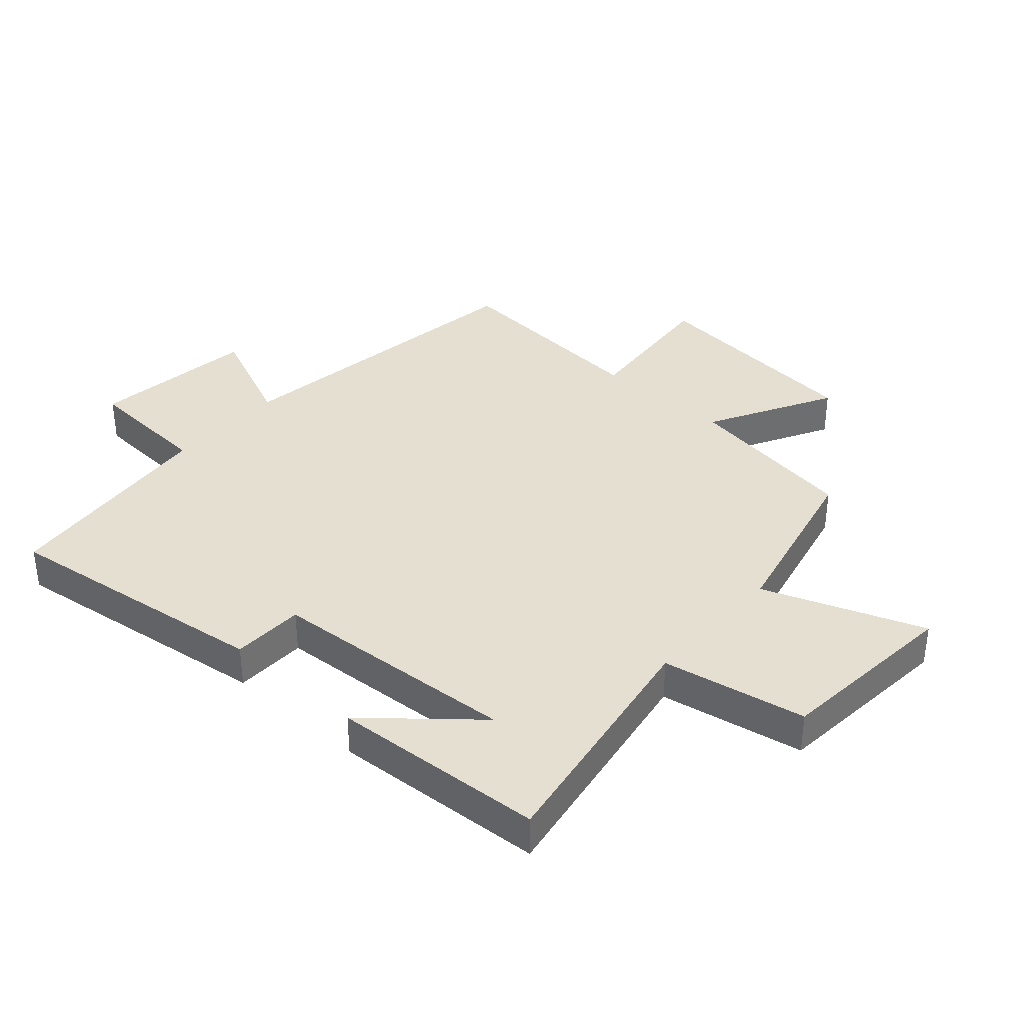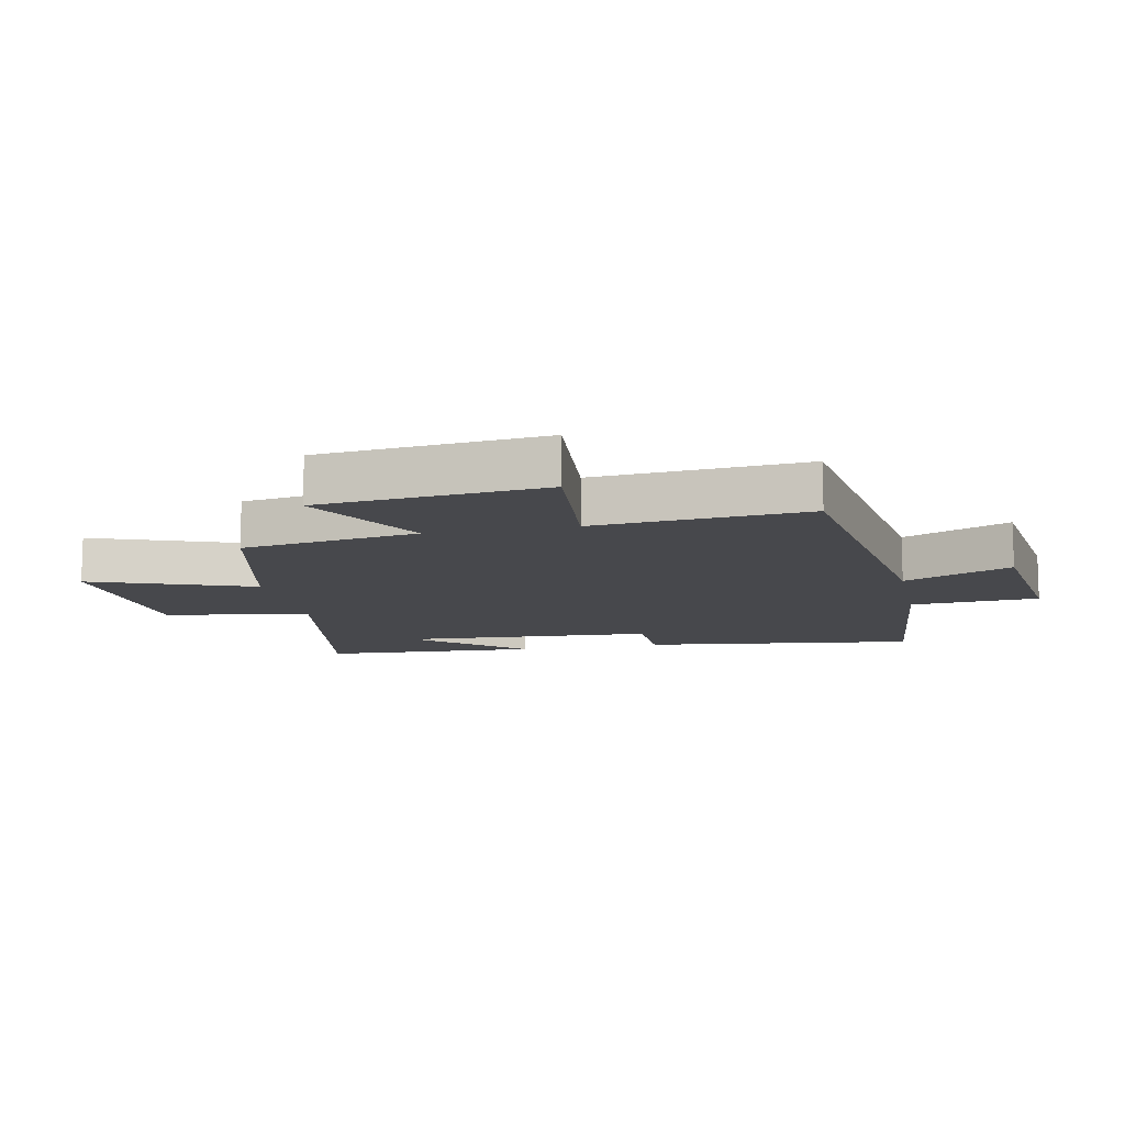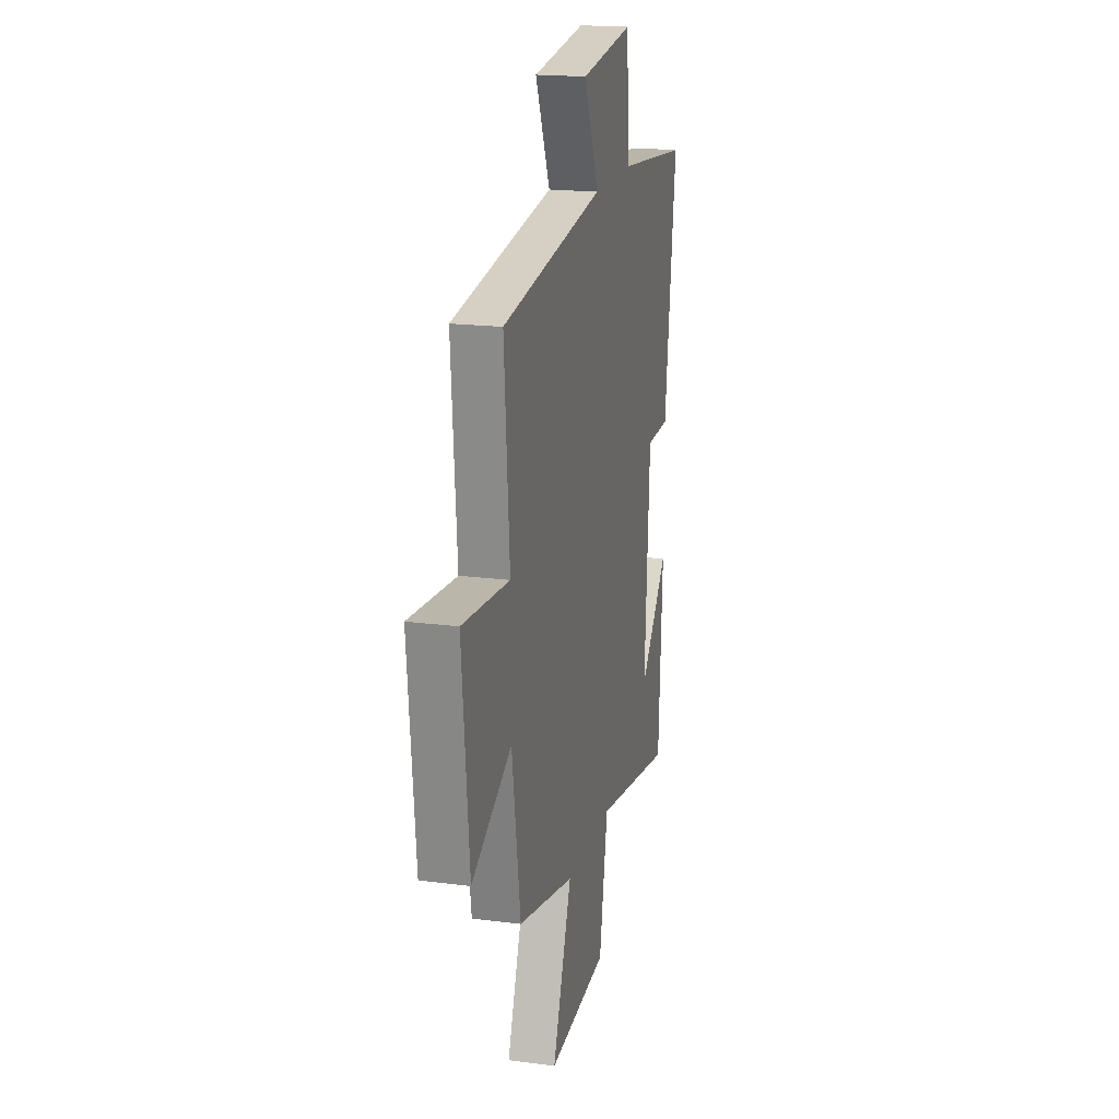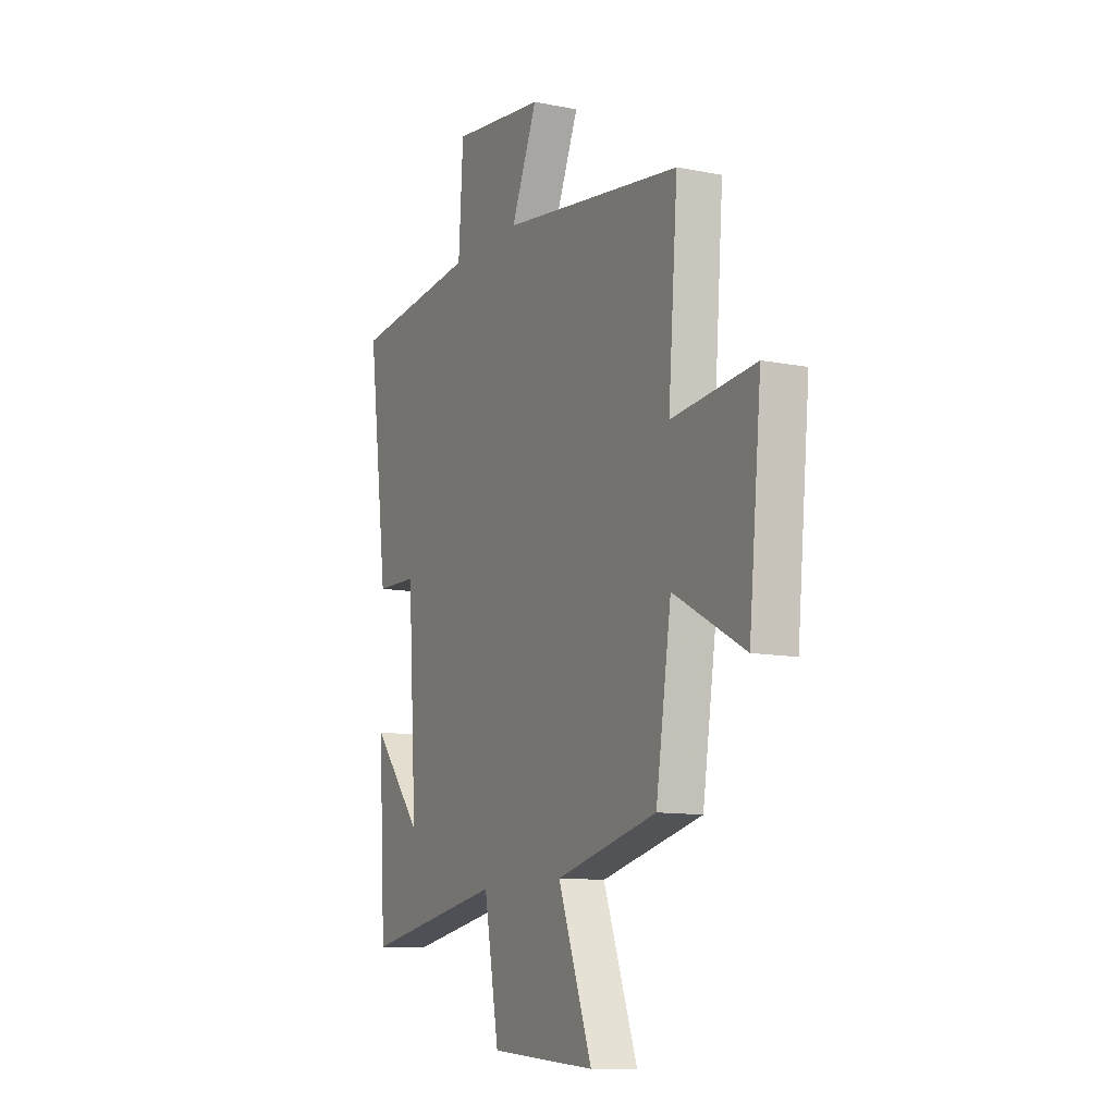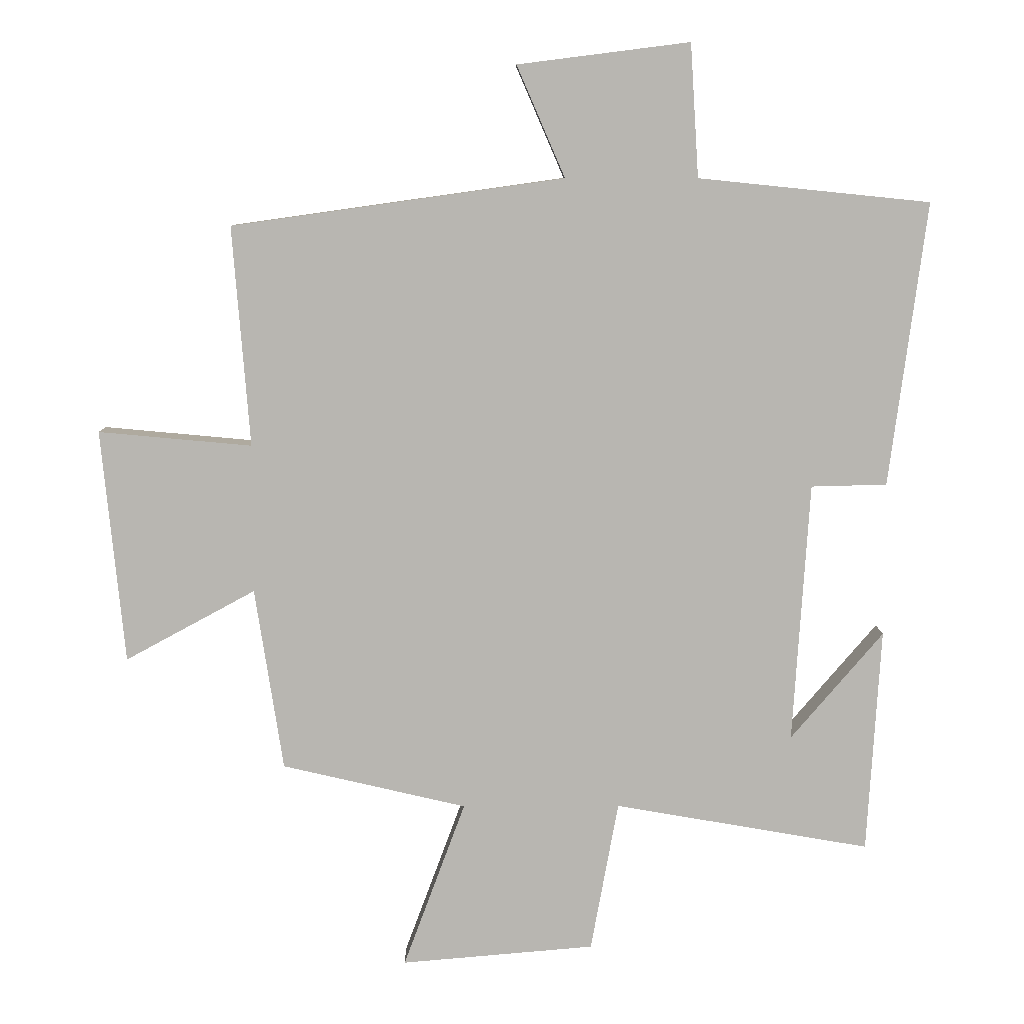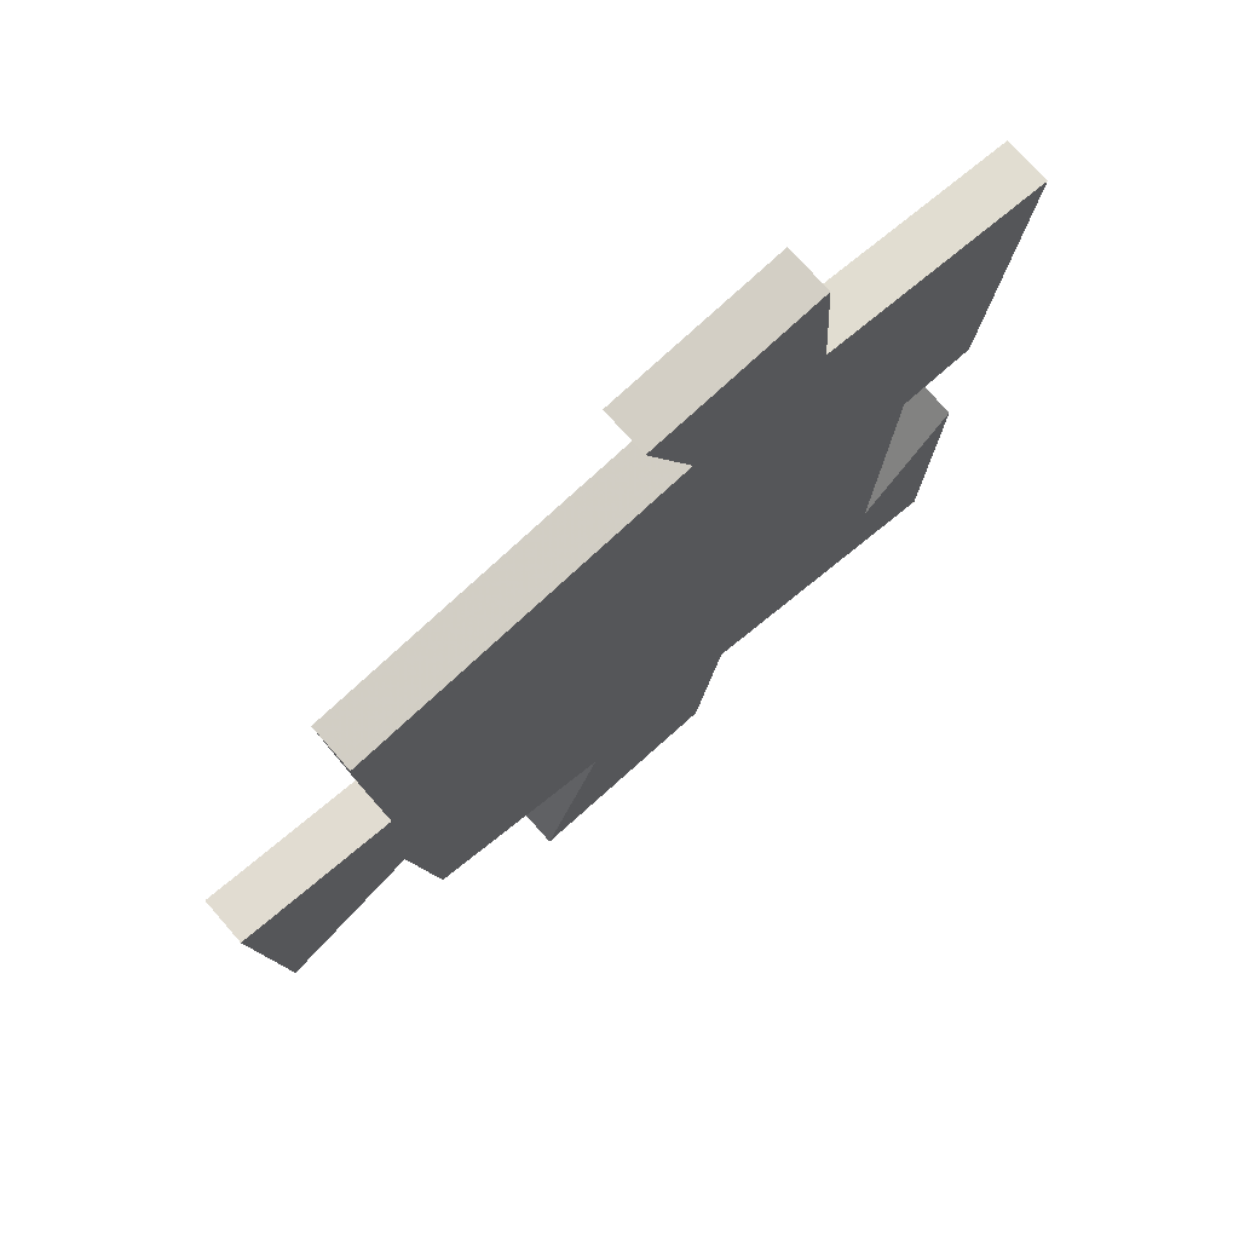
<metadata>
{"format":"obj","ext":"obj","renderer":"f3d","projection":"perspective","resolution":1024,"background":"white","views":[{"elev":36.7,"azim":131.7,"up":"+Y"},{"elev":-11.6,"azim":-78.3,"up":"+Y"},{"elev":18.9,"azim":-76.2,"up":"+Z"},{"elev":-11.1,"azim":-116.0,"up":"+Z"},{"elev":8.4,"azim":-0.6,"up":"+Z"},{"elev":73.5,"azim":-41.2,"up":"+Z"}]}
</metadata>
<code>
v 0.479 0.07 -0.569
v 0.08 0.07 -0.5
v 0.037 0.07 -0.735
v -0.265 0.07 -0.761
v -0.168 0.07 -0.5
v -0.456 0.07 -0.433
v -0.5 0.07 -0.148
v -0.703 0.07 -0.258
v -0.739 0.07 0.106
v -0.5 0.07 0.084
v -0.527 0.07 0.427
v -0.009 0.07 0.5
v -0.084 0.07 0.673
v 0.184 0.07 0.707
v 0.197 0.07 0.5
v 0.558 0.07 0.463
v 0.5 0.07 0.021
v 0.382 0.07 0.018
v 0.356 0.07 -0.388
v 0.5 0.07 -0.219
v 0.479 0 -0.569
v 0.08 0 -0.5
v 0.037 0 -0.735
v -0.265 0 -0.761
v -0.168 0 -0.5
v -0.456 0 -0.433
v -0.5 0 -0.148
v -0.703 0 -0.258
v -0.739 0 0.106
v -0.5 0 0.084
v -0.527 0 0.427
v -0.009 0 0.5
v -0.084 0 0.673
v 0.184 0 0.707
v 0.197 0 0.5
v 0.558 0 0.463
v 0.5 0 0.021
v 0.382 0 0.018
v 0.356 0 -0.388
v 0.5 0 -0.219
f 19 20 1
f 15 16 17 18
f 15 18 19
f 12 13 14 15
f 10 11 12 15
f 10 15 19
f 7 8 9 10
f 5 6 7 10
f 5 10 19
f 2 3 4 5
f 2 5 19
f 1 2 19
f 21 40 39
f 38 37 36 35
f 39 38 35
f 35 34 33 32
f 35 32 31 30
f 39 35 30
f 30 29 28 27
f 30 27 26 25
f 39 30 25
f 25 24 23 22
f 39 25 22
f 39 22 21
f 1 21 22 2
f 2 22 23 3
f 3 23 24 4
f 4 24 25 5
f 5 25 26 6
f 6 26 27 7
f 7 27 28 8
f 8 28 29 9
f 9 29 30 10
f 10 30 31 11
f 11 31 32 12
f 12 32 33 13
f 13 33 34 14
f 14 34 35 15
f 15 35 36 16
f 16 36 37 17
f 17 37 38 18
f 18 38 39 19
f 19 39 40 20
f 20 40 21 1

</code>
